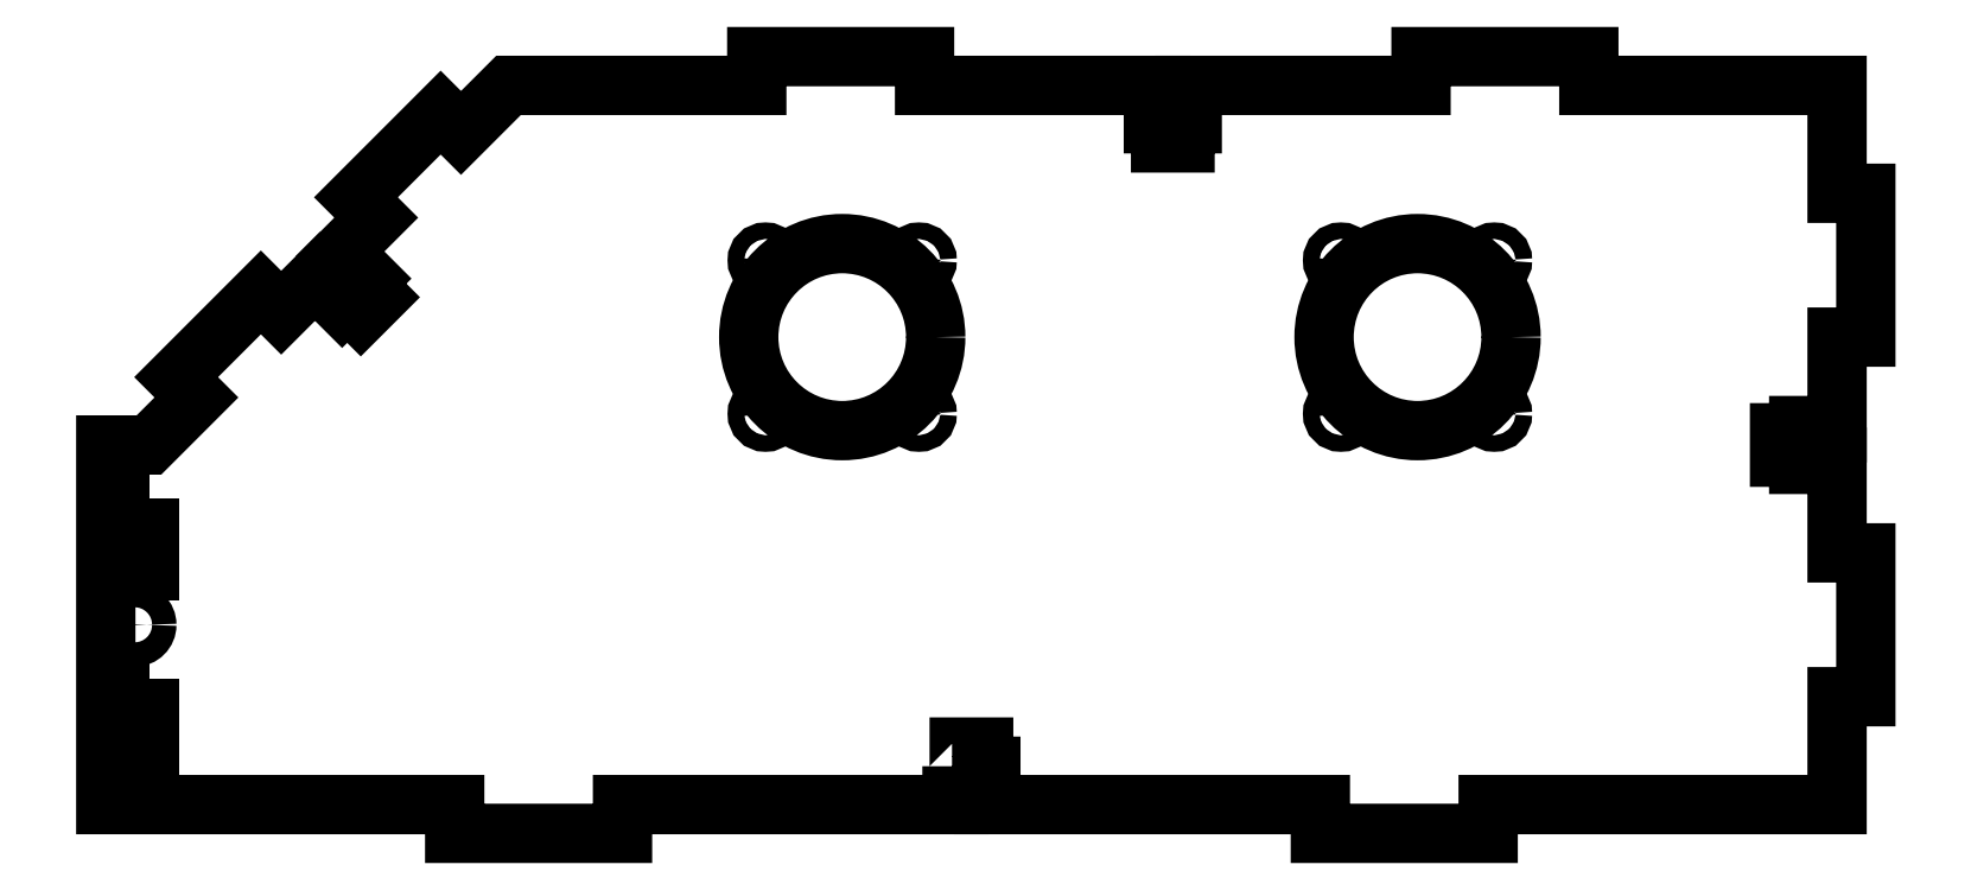
<metadata>
{"format":"dxf","ext":"dxf","renderer":"ezdxf+matplotlib","layout":"modelspace","background":"white","min_lineweight":24,"dpi":150}
</metadata>
<code>
0
SECTION
2
ENTITIES
0
LWPOLYLINE
8
0
90
86
70
1
43
0
10
-275.5
20
-76
10
-274
20
-76
10
-274
20
-72
10
-268.9
20
-72
10
-268.9
20
-76
10
-267.4
20
-76
10
-267.4
20
-80.1
10
-268.9
20
-80.1
10
-268.9
20
-84
10
-198.7
20
-84
10
-198.7
20
-90
10
-163.7
20
-90
10
-163.7
20
-84
10
-90.95
20
-84
10
-90.95
20
-61.5
10
-84.95
20
-61.5
10
-84.95
20
-31.5
10
-90.95
20
-31.5
10
-90.95
20
-11.55
10
-94.85
20
-11.55
10
-94.85
20
-13.05
10
-98.95
20
-13.05
10
-98.95
20
-11.55
10
-103
20
-11.55
10
-103
20
-6.45
10
-98.95
20
-6.45
10
-98.95
20
-4.95
10
-94.85
20
-4.95
10
-94.85
20
-6.45
10
-90.95
20
-6.45
10
-90.95
20
13.5
10
-84.95
20
13.5
10
-84.95
20
43.5
10
-90.95
20
43.5
10
-90.95
20
66
10
-142.7
20
66
10
-142.7
20
72
10
-177.7
20
72
10
-177.7
20
66
10
-226.9
20
66
10
-226.9
20
62.1
10
-225.4
20
62.1
10
-225.4
20
58
10
-226.9
20
58
10
-226.9
20
54
10
-232
20
54
10
-232
20
58
10
-233.5
20
58
10
-233.5
20
62.1
10
-232
20
62.1
10
-232
20
66
10
-281.3
20
66
10
-281.3
20
72
10
-316.3
20
72
10
-316.3
20
66
10
-368
20
66
10
-378
20
56.09
10
-382.2
20
60.33
10
-399.9
20
42.65
10
-395.6
20
38.41
10
-403.7
20
30.3
10
-401
20
27.55
10
-399.9
20
28.61
10
-397
20
25.71
10
-398.1
20
24.65
10
-395.3
20
21.82
10
-398.9
20
18.21
10
-401.7
20
21.04
10
-402.8
20
19.98
10
-405.7
20
22.88
10
-404.6
20
23.94
10
-407.4
20
26.7
10
-415.5
20
18.59
10
-419.7
20
22.83
10
-437.4
20
5.154
10
-433.1
20
0.9112
10
-443
20
-9
10
-452
20
-9
10
-452
20
-84
10
-379.3
20
-84
10
-379.3
20
-90
10
-344.3
20
-90
10
-344.3
20
-84
10
-274
20
-84
10
-274
20
-80.1
10
-275.5
20
-80.1
0
LWPOLYLINE
8
0
90
4
70
1
43
0
10
-443
20
-20.25
10
-443
20
-35.25
10
-449
20
-35.25
10
-449
20
-20.25
0
LWPOLYLINE
8
0
90
4
70
1
43
0
10
-443
20
-57.75
10
-443
20
-72.75
10
-449
20
-72.75
10
-449
20
-57.75
0
CIRCLE
8
0
10
-446
20
-46.5
30
0
40
2.55
210
-9.72e-44
220
-5.136e-31
230
1
0
CIRCLE
8
0
10
-178.5
20
13.5
30
0
40
19.5
210
2.524e-29
220
-5.136e-31
230
1
0
CIRCLE
8
0
10
-298.5
20
13.5
30
0
40
19.5
210
2.524e-29
220
-5.136e-31
230
1
0
CIRCLE
8
0
10
-194.5
20
-2.5
30
1.776e-14
40
1.725
210
-9.72e-44
220
-5.136e-31
230
1
0
CIRCLE
8
0
10
-194.5
20
29.5
30
0
40
1.725
210
-9.72e-44
220
-5.136e-31
230
1
0
CIRCLE
8
0
10
-162.5
20
-2.5
30
0
40
1.725
210
-9.72e-44
220
-5.136e-31
230
1
0
CIRCLE
8
0
10
-314.5
20
29.5
30
-1.776e-14
40
1.725
210
-9.72e-44
220
-5.136e-31
230
1
0
CIRCLE
8
0
10
-282.5
20
29.5
30
0
40
1.725
210
-9.72e-44
220
-5.136e-31
230
1
0
CIRCLE
8
0
10
-162.5
20
29.5
30
0
40
1.725
210
-9.72e-44
220
-5.136e-31
230
1
0
CIRCLE
8
0
10
-282.5
20
-2.5
30
1.776e-14
40
1.725
210
-9.72e-44
220
-5.136e-31
230
1
0
CIRCLE
8
0
10
-314.5
20
-2.5
30
0
40
1.725
210
-9.72e-44
220
-5.136e-31
230
1
0
ENDSEC
0
EOF

</code>
